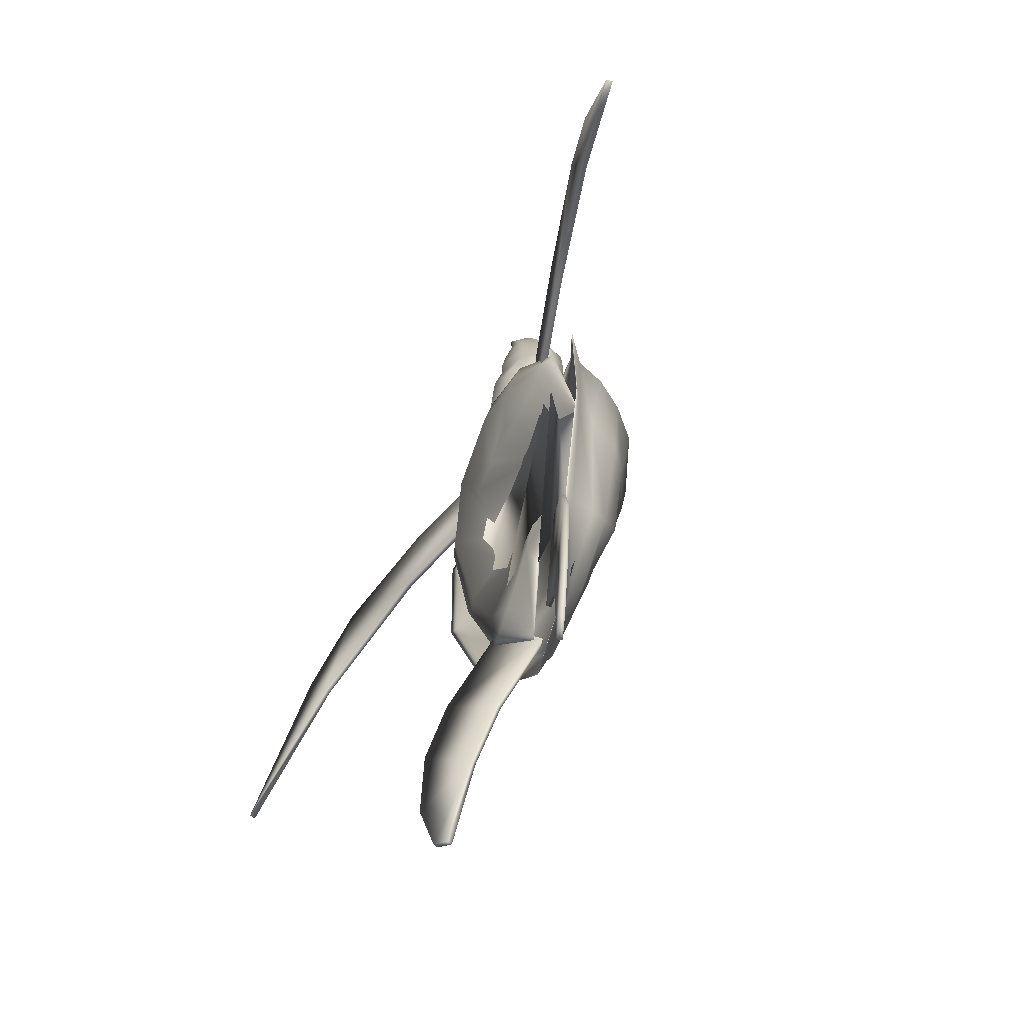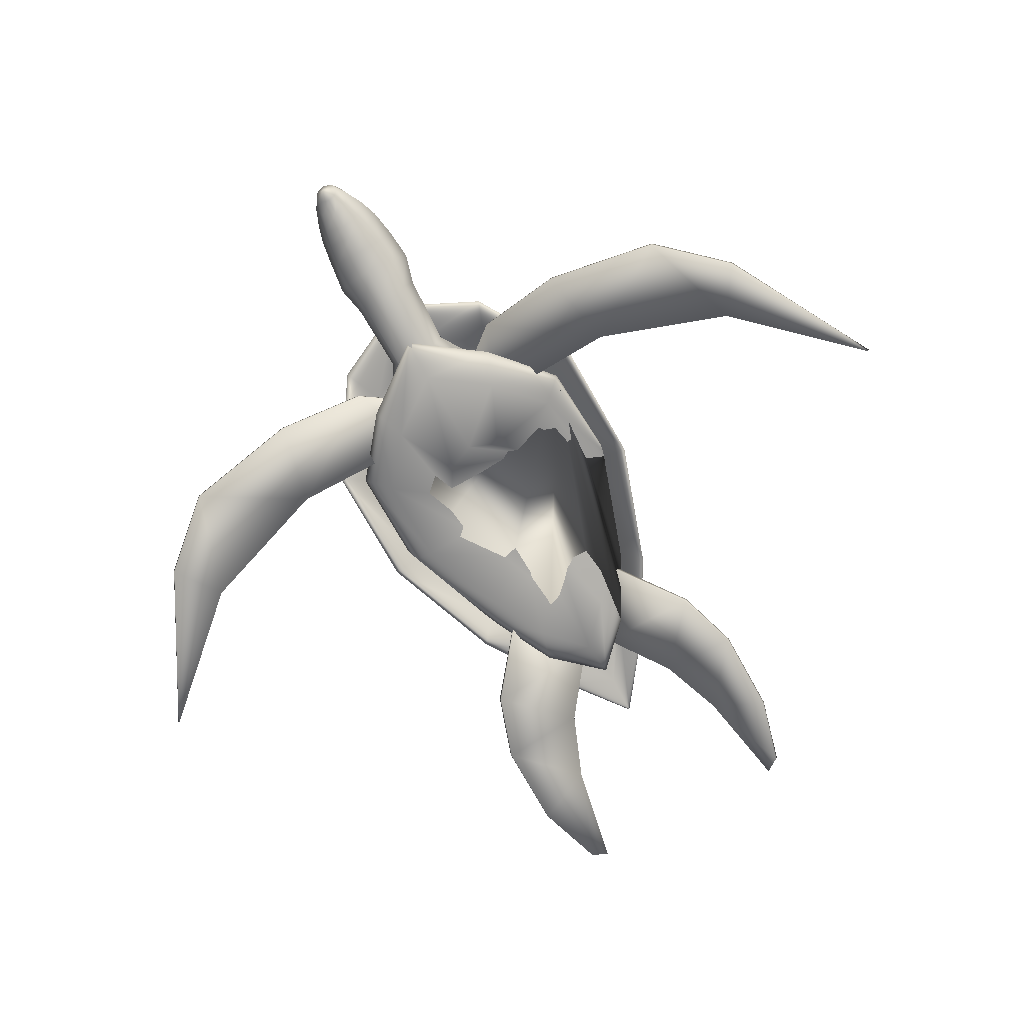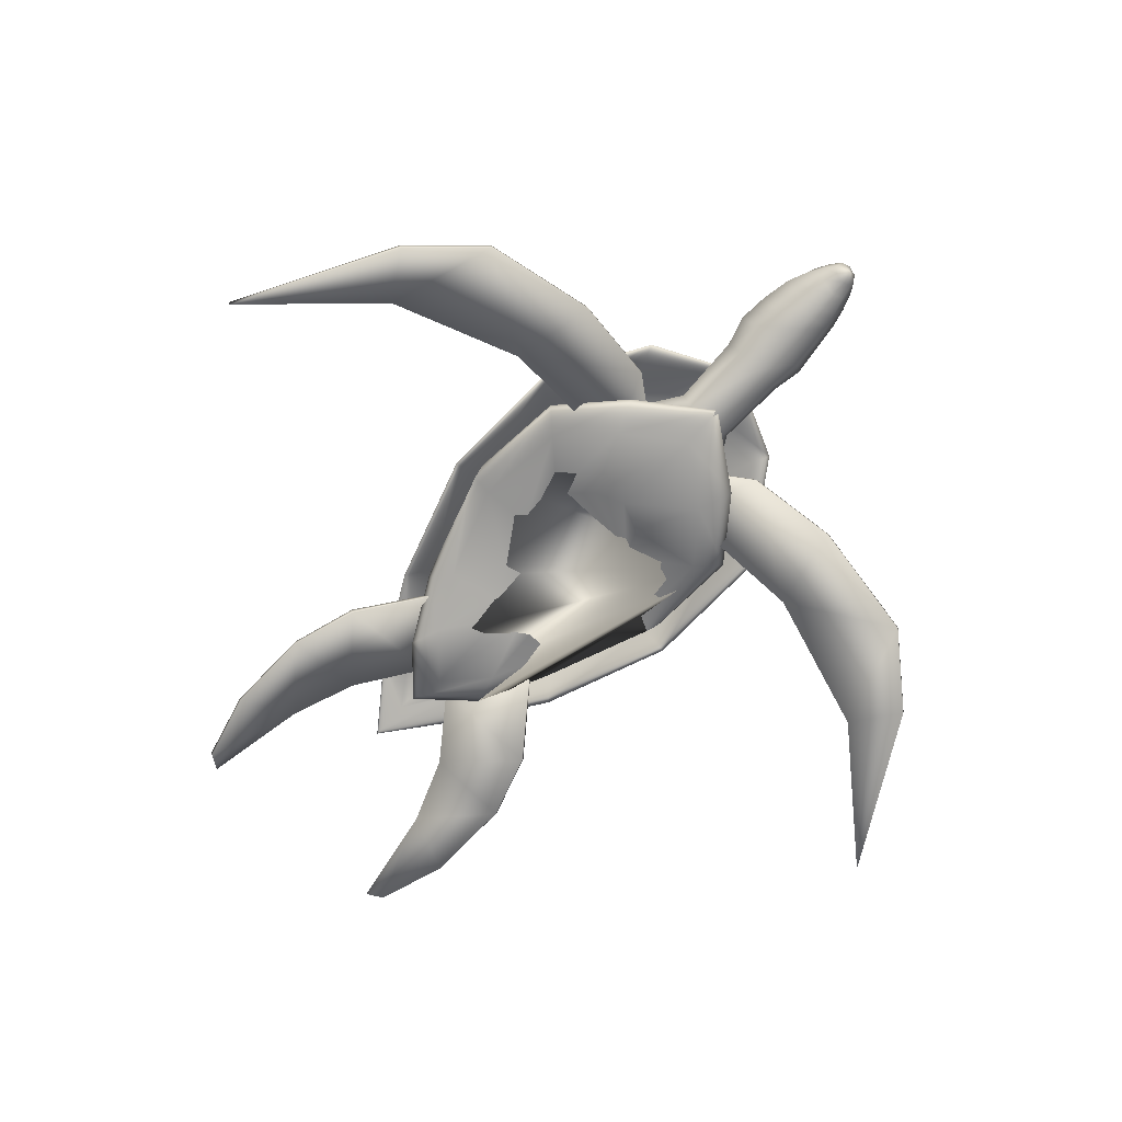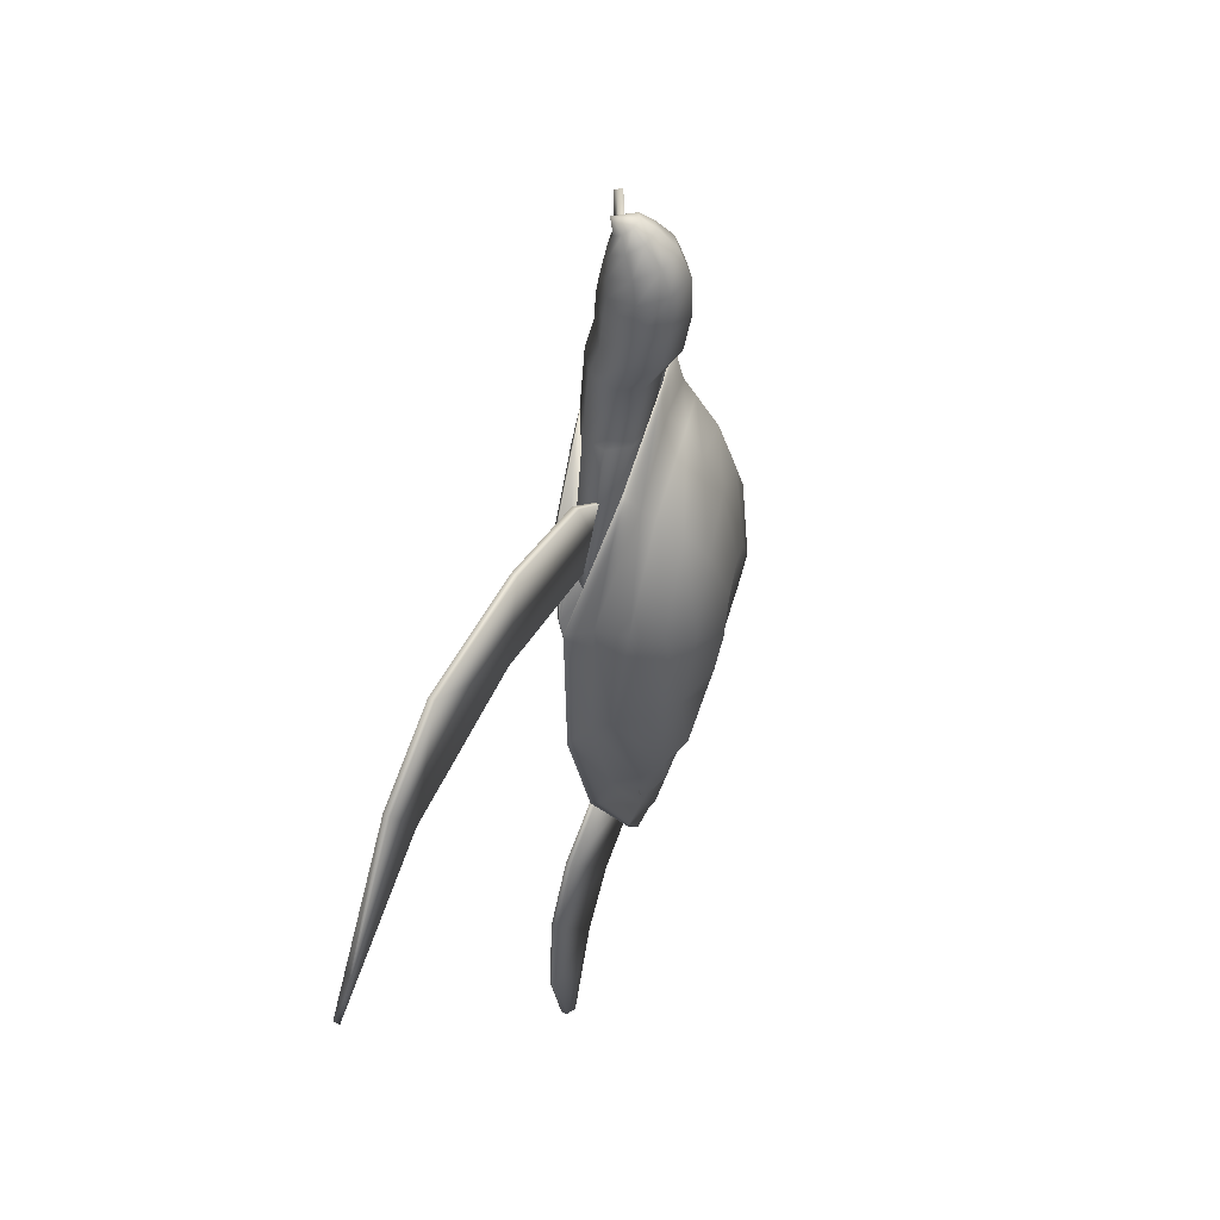
<metadata>
{"format":"obj","ext":"obj","renderer":"f3d","projection":"perspective","resolution":1024,"background":"white","views":[{"elev":-62.6,"azim":65.7,"up":"+Z"},{"elev":-74.5,"azim":29.4,"up":"+Y"},{"elev":-71.3,"azim":-43.7,"up":"+Y"},{"elev":48.3,"azim":103.6,"up":"+Z"}]}
</metadata>
<code>
v 0.5504 0.1435 0.2938
v 0.4983 0.1626 0.2371
v 0.6338 0.127 0.6135
v 0.359 0.152 0.4881
v 0.3633 0.127 0.6135
v 0.5555 0.1499 0.4881
v 0.5538 0.1499 0.5394
v 0.5351 0.1499 0.4369
v 0.4771 0.1448 0.3992
v 0.4615 0.1499 0.4369
v 0.4666 0.1135 0.577
v 0.4983 0.1135 0.5906
v 0.5618 0.1046 0.6461
v 0.5766 0.1131 0.6825
v 0.4348 0.1046 0.6461
v 0.4983 0.1131 0.7392
v 0.4204 0.1131 0.6825
v 0.3848 0.1435 0.4881
v 0.456 0.1351 0.3302
v 0.4081 0.1584 0.3624
v 0.4462 0.1435 0.2938
v 0.5406 0.1351 0.3302
v 0.6118 0.1435 0.4881
v 0.5885 0.1584 0.3624
v 0.638 0.152 0.4881
v 0.5305 0.1135 0.577
v 0.6084 0.1186 0.5902
v 0.4983 0.1046 0.6922
v 0.4416 0.1499 0.4881
v 0.3882 0.1186 0.5902
v 0.4251 0.1499 0.3861
v 0.5195 0.1448 0.3992
v 0.4983 0.1351 0.2841
v 0.5715 0.1499 0.3861
v 0.4983 0.1448 0.3857
v 0.4433 0.1499 0.5394
v 0.5732 0.1524 0.2041
v 0.6363 0.1338 0.2803
v 0.6588 0.1249 0.2113
v 0.6376 0.127 0.0377
v 0.6211 0.1321 0.025
v 0.6003 0.1418 0.1351
v 0.5715 0.1473 0.2045
v 0.6346 0.1287 0.2803
v 0.5207 0.1656 0.2701
v 0.5737 0.1562 0.3586
v 0.5224 0.1706 0.2701
v 0.5986 0.1368 0.1355
v 0.6359 0.1219 0.03812
v 0.6571 0.1198 0.2113
v 0.6583 0.1224 0.1152
v 0.572 0.1512 0.3586
v 0.3658 0.1308 0.2803
v 0.4314 0.1567 0.2041
v 0.3429 0.1186 0.2113
v 0.3819 0.1308 0.02542
v 0.365 0.1236 0.03812
v 0.4035 0.1431 0.1351
v 0.3675 0.1253 0.2803
v 0.4331 0.1516 0.2041
v 0.486 0.1761 0.2697
v 0.4314 0.1609 0.3582
v 0.4843 0.1812 0.2697
v 0.4052 0.138 0.1355
v 0.3666 0.1186 0.03812
v 0.3429 0.1164 0.1152
v 0.3442 0.1135 0.2113
v 0.4327 0.1558 0.3586
v 0.312 0.1084 0.7244
v 0.293 0.1033 0.6346
v 0.1871 0.07495 0.7066
v 0.025 0.03135 0.4797
v 0.116 0.05591 0.6439
v 0.1495 0.0648 0.591
v 0.3137 0.1021 0.7244
v 0.2947 0.09655 0.6346
v 0.4103 0.1279 0.7096
v 0.503 0.1554 0.6397
v 0.4471 0.1376 0.6232
v 0.4454 0.144 0.6232
v 0.1512 0.05844 0.591
v 0.02669 0.025 0.4797
v 0.1177 0.04955 0.6439
v 0.1888 0.0686 0.7066
v 0.8505 0.0648 0.591
v 0.8129 0.07495 0.7066
v 0.884 0.05591 0.6439
v 0.707 0.1033 0.6346
v 0.5546 0.144 0.6232
v 0.5914 0.1342 0.7096
v 0.8488 0.05844 0.591
v 0.8112 0.0686 0.7066
v 0.7053 0.09655 0.6346
v 0.5529 0.1376 0.6232
v 0.5897 0.1279 0.7096
v 0.9733 0.025 0.4797
v 0.8823 0.04955 0.6439
v 0.6863 0.1021 0.7244
v 0.688 0.1084 0.7244
v 0.975 0.03135 0.4797
v 0.4086 0.1342 0.7096
v 0.3446 0.1114 0.1156
v 0.3836 0.1258 0.02542
v 0.6571 0.1173 0.1152
v 0.6194 0.127 0.02542
v 0.4987 0.1397 0.9322
v 0.5085 0.1427 0.9348
v 0.4987 0.1376 0.9458
v 0.4987 0.1617 0.9488
v 0.4894 0.1584 0.9462
v 0.4987 0.1757 0.9394
v 0.4835 0.1698 0.9361
v 0.5203 0.1554 0.928
v 0.514 0.1698 0.9361
v 0.5085 0.1584 0.9462
v 0.4771 0.1554 0.928
v 0.4835 0.1414 0.9195
v 0.4894 0.1427 0.9348
v 0.514 0.1414 0.9195
v 0.5123 0.1507 0.9403
v 0.4987 0.1935 0.9221
v 0.4776 0.1846 0.9187
v 0.5288 0.1626 0.9098
v 0.5199 0.1846 0.9187
v 0.4691 0.1626 0.9098
v 0.4776 0.1406 0.9009
v 0.5199 0.1406 0.9009
v 0.4987 0.2041 0.8967
v 0.4729 0.1922 0.8946
v 0.5351 0.1677 0.8903
v 0.5246 0.1922 0.8946
v 0.4623 0.1677 0.8903
v 0.4729 0.141 0.8836
v 0.5246 0.141 0.8836
v 0.4987 0.2053 0.8569
v 0.4695 0.1926 0.8577
v 0.5402 0.1689 0.8594
v 0.5279 0.1926 0.8577
v 0.4572 0.1689 0.8594
v 0.4695 0.1385 0.8611
v 0.5279 0.1385 0.8611
v 0.4987 0.1986 0.8175
v 0.467 0.1867 0.8205
v 0.5436 0.1609 0.8273
v 0.5305 0.1867 0.8205
v 0.4539 0.1609 0.8273
v 0.467 0.1368 0.834
v 0.5305 0.1368 0.834
v 0.4987 0.1825 0.79
v 0.4729 0.1727 0.7917
v 0.5356 0.1495 0.7959
v 0.525 0.1727 0.7917
v 0.4619 0.1495 0.7959
v 0.4729 0.1262 0.8002
v 0.525 0.1262 0.8002
v 0.4987 0.1719 0.7218
v 0.4746 0.163 0.7218
v 0.5326 0.1414 0.7214
v 0.5229 0.163 0.7218
v 0.4649 0.1414 0.7214
v 0.4746 0.1198 0.721
v 0.5229 0.1198 0.721
v 0.4987 0.1668 0.6194
v 0.4272 0.1588 0.6185
v 0.5999 0.1406 0.6168
v 0.5703 0.1588 0.6185
v 0.3975 0.1406 0.6168
v 0.4272 0.1219 0.6147
v 0.5703 0.1219 0.6147
v 0.4987 0.1143 0.6143
v 0.4987 0.1109 0.7206
v 0.4987 0.1164 0.8018
v 0.4987 0.1249 0.837
v 0.4987 0.1258 0.862
v 0.4987 0.1287 0.8819
v 0.4987 0.1317 0.8971
v 0.4987 0.1355 0.9162
v 0.4852 0.1507 0.9403
v 0.4983 0.1838 0.7235
v 0.4221 0.1757 0.688
v 0.4221 0.2024 0.6528
v 0.3662 0.1516 0.6041
v 0.3662 0.1753 0.6041
v 0.6304 0.1512 0.489
v 0.63 0.1516 0.6041
v 0.63 0.1753 0.6041
v 0.5906 0.1588 0.3743
v 0.6304 0.1647 0.489
v 0.5419 0.1783 0.2786
v 0.5906 0.1842 0.3743
v 0.4983 0.1749 0.2155
v 0.5419 0.1778 0.2904
v 0.6609 0.1393 0.489
v 0.6604 0.1372 0.6304
v 0.5919 0.1702 0.7337
v 0.4983 0.1821 0.7773
v 0.4043 0.1702 0.7337
v 0.3362 0.1372 0.6304
v 0.3353 0.1393 0.489
v 0.3844 0.1469 0.348
v 0.4056 0.1588 0.3743
v 0.4441 0.1681 0.2443
v 0.4983 0.1656 0.174
v 0.5521 0.1681 0.2443
v 0.6118 0.1469 0.348
v 0.5741 0.2024 0.6528
v 0.3658 0.1647 0.489
v 0.4543 0.1778 0.2904
v 0.4983 0.1791 0.2269
v 0.4691 0.2511 0.5677
v 0.4983 0.2511 0.58
v 0.4983 0.2418 0.489
v 0.4814 0.2261 0.4103
v 0.4627 0.2354 0.4437
v 0.5487 0.2439 0.489
v 0.5334 0.2354 0.4437
v 0.5529 0.2363 0.6376
v 0.5931 0.2363 0.5749
v 0.5487 0.2511 0.5347
v 0.4433 0.2363 0.6376
v 0.4983 0.2363 0.6604
v 0.4026 0.2236 0.489
v 0.4031 0.2363 0.5749
v 0.4475 0.2511 0.5347
v 0.4666 0.2087 0.3404
v 0.4314 0.2257 0.4035
v 0.5296 0.2087 0.3404
v 0.4983 0.2087 0.3285
v 0.4983 0.2261 0.398
v 0.5936 0.2236 0.489
v 0.5648 0.2257 0.4035
v 0.5652 0.2176 0.6706
v 0.6143 0.213 0.594
v 0.431 0.2176 0.6706
v 0.4983 0.2176 0.6986
v 0.3815 0.2053 0.489
v 0.3819 0.213 0.594
v 0.4598 0.1994 0.3078
v 0.4166 0.207 0.3844
v 0.5368 0.1994 0.3078
v 0.4983 0.1935 0.265
v 0.6147 0.2053 0.489
v 0.5796 0.207 0.3844
v 0.5741 0.1952 0.6943
v 0.6295 0.1859 0.6075
v 0.4225 0.1952 0.6943
v 0.4983 0.2024 0.7261
v 0.3662 0.1715 0.489
v 0.3666 0.1859 0.6075
v 0.4547 0.1825 0.2837
v 0.406 0.1871 0.3705
v 0.5415 0.1825 0.2837
v 0.4983 0.1821 0.2193
v 0.63 0.1715 0.489
v 0.5902 0.1871 0.3705
v 0.5783 0.1829 0.707
v 0.6372 0.1575 0.6147
v 0.4179 0.1829 0.707
v 0.4983 0.1863 0.7405
v 0.3582 0.1533 0.489
v 0.359 0.1575 0.6147
v 0.4517 0.1778 0.2714
v 0.4005 0.1617 0.3633
v 0.5445 0.1778 0.2714
v 0.4983 0.1753 0.2053
v 0.638 0.1533 0.489
v 0.5957 0.1617 0.3633
v 0.5148 0.2261 0.4103
v 0.4475 0.2439 0.489
v 0.5271 0.2511 0.5677
v 0.4056 0.1842 0.3743
v 0.4543 0.1783 0.2786
v 0.3658 0.1512 0.489
v 0.5741 0.1757 0.688
v 0.4983 0.2197 0.6884
v 0.503 0.1554 0.6397
f 1 2 3
f 4 5 3
f 6 7 8
f 9 7 10
f 11 7 12
f 13 3 14
f 15 16 17
f 18 5 4
f 19 20 21
f 22 2 1
f 23 24 25
f 26 27 13
f 11 28 15
f 29 30 18
f 9 31 19
f 32 33 22
f 6 34 23
f 8 32 22
f 35 9 19
f 10 29 18
f 36 11 15
f 12 26 13
f 7 6 23
f 34 22 1
f 33 19 21
f 31 18 4
f 30 15 17
f 28 13 14
f 27 23 25
f 36 7 11
f 35 7 9
f 16 14 3
f 20 4 3
f 24 1 3
f 2 21 3
f 5 17 3
f 8 7 32
f 10 7 29
f 12 7 26
f 13 27 3
f 15 28 16
f 18 30 5
f 19 31 20
f 22 33 2
f 23 34 24
f 26 7 27
f 11 12 28
f 29 36 30
f 9 10 31
f 32 35 33
f 6 8 34
f 8 22 34
f 35 19 33
f 10 18 31
f 36 15 30
f 12 13 28
f 7 23 27
f 34 1 24
f 33 21 2
f 31 4 20
f 30 17 5
f 28 14 16
f 27 25 3
f 29 7 36
f 32 7 35
f 17 16 3
f 21 20 3
f 25 24 3
f 37 38 39
f 40 41 42
f 43 44 45
f 45 46 47
f 48 37 42
f 49 41 40
f 50 51 39
f 52 38 46
f 53 54 55
f 56 57 58
f 59 60 61
f 62 61 63
f 54 64 58
f 56 65 57
f 66 67 55
f 53 68 62
f 69 70 71
f 72 73 74
f 75 76 77
f 276 79 80
f 76 81 70
f 82 83 72
f 84 75 71
f 85 86 87
f 88 89 90
f 91 92 93
f 94 95 78
f 93 94 89
f 96 91 85
f 92 97 87
f 95 98 99
f 95 99 90
f 92 87 86
f 96 85 100
f 93 89 88
f 93 95 94
f 91 97 92
f 88 90 99
f 77 276 101
f 71 75 69
f 72 83 73
f 70 81 74
f 81 83 82
f 84 76 75
f 276 80 101
f 70 74 71
f 67 59 55
f 65 102 57
f 64 103 58
f 61 60 63
f 64 65 103
f 67 60 59
f 57 66 58
f 66 55 58
f 44 50 39
f 104 49 40
f 105 48 42
f 43 45 47
f 49 48 105
f 43 50 44
f 51 40 42
f 39 51 42
f 37 47 38
f 43 48 50
f 45 44 52
f 45 52 46
f 48 43 37
f 49 105 41
f 50 104 51
f 52 44 38
f 63 54 53
f 64 60 67
f 59 61 68
f 68 61 62
f 60 64 54
f 103 65 56
f 102 67 66
f 59 68 53
f 101 70 69
f 83 81 84
f 77 76 79
f 80 76 70
f 74 82 72
f 73 84 71
f 69 77 101
f 85 88 86
f 89 78 90
f 93 92 98
f 97 91 96
f 91 88 85
f 97 100 87
f 98 86 99
f 78 95 90
f 98 92 86
f 97 96 100
f 91 93 88
f 94 78 89
f 93 98 95
f 87 100 85
f 88 99 86
f 75 77 69
f 83 84 73
f 81 82 74
f 79 76 80
f 77 79 276
f 84 81 76
f 80 70 101
f 71 74 73
f 55 59 53
f 57 102 66
f 58 103 56
f 63 60 54
f 64 102 65
f 64 67 102
f 62 63 53
f 55 54 58
f 44 39 38
f 104 40 51
f 105 42 41
f 43 47 37
f 104 48 49
f 50 48 104
f 47 46 38
f 37 39 42
f 106 107 108
f 109 110 108
f 111 112 110
f 113 114 115
f 116 117 118
f 119 113 120
f 121 122 112
f 123 124 114
f 125 126 117
f 127 123 113
f 128 129 122
f 130 131 124
f 132 133 126
f 134 130 123
f 135 136 129
f 137 138 131
f 139 140 133
f 141 137 130
f 142 143 136
f 144 145 138
f 146 147 140
f 148 144 137
f 149 150 143
f 151 152 145
f 153 154 147
f 155 151 144
f 156 157 150
f 158 159 152
f 160 161 154
f 162 158 151
f 163 164 157
f 165 166 159
f 167 168 161
f 169 165 158
f 163 166 170
f 165 169 170
f 166 165 170
f 162 171 170
f 171 161 168
f 160 157 164
f 156 159 166
f 155 172 171
f 172 154 161
f 153 150 157
f 149 152 159
f 148 173 172
f 173 147 154
f 146 143 150
f 142 145 152
f 141 174 173
f 174 140 147
f 139 136 143
f 135 138 145
f 134 175 174
f 175 133 140
f 132 129 136
f 128 131 138
f 127 176 175
f 176 126 133
f 125 122 129
f 121 124 131
f 119 177 176
f 177 117 126
f 116 112 122
f 111 114 124
f 107 106 177
f 106 118 117
f 178 110 112
f 109 115 114
f 115 109 108
f 118 106 108
f 107 120 108
f 110 178 108
f 110 109 111
f 115 120 113
f 118 178 116
f 120 107 119
f 112 111 121
f 114 113 123
f 117 116 125
f 113 119 127
f 122 121 128
f 124 123 130
f 126 125 132
f 123 127 134
f 129 128 135
f 131 130 137
f 133 132 139
f 130 134 141
f 136 135 142
f 138 137 144
f 140 139 146
f 137 141 148
f 143 142 149
f 145 144 151
f 147 146 153
f 144 148 155
f 150 149 156
f 152 151 158
f 154 153 160
f 151 155 162
f 157 156 163
f 159 158 165
f 161 160 167
f 158 162 169
f 164 163 170
f 168 167 170
f 167 164 170
f 170 169 162
f 168 170 171
f 164 167 160
f 166 163 156
f 171 162 155
f 161 171 172
f 157 160 153
f 159 156 149
f 172 155 148
f 154 172 173
f 150 153 146
f 152 149 142
f 173 148 141
f 147 173 174
f 143 146 139
f 145 142 135
f 174 141 134
f 140 174 175
f 136 139 132
f 138 135 128
f 175 134 127
f 133 175 176
f 129 132 125
f 131 128 121
f 176 127 119
f 126 176 177
f 122 125 116
f 124 121 111
f 177 119 107
f 117 177 106
f 112 116 178
f 114 111 109
f 120 115 108
f 178 118 108
f 179 180 181
f 180 182 183
f 184 185 186
f 187 184 188
f 189 187 190
f 191 189 192
f 193 194 185
f 195 196 179
f 197 198 182
f 199 200 201
f 202 203 191
f 204 205 187
f 206 181 183
f 188 207 190
f 192 208 209
f 210 211 212
f 213 214 212
f 215 216 212
f 217 218 219
f 220 221 211
f 222 223 224
f 225 226 214
f 227 228 229
f 230 231 216
f 232 233 218
f 234 235 221
f 236 237 223
f 238 239 226
f 240 241 228
f 242 243 231
f 244 245 233
f 246 247 235
f 248 249 237
f 250 251 239
f 252 253 241
f 254 255 243
f 256 257 245
f 258 259 247
f 260 261 249
f 262 263 251
f 264 265 253
f 266 267 255
f 195 194 257
f 197 196 259
f 199 198 261
f 202 200 263
f 204 203 265
f 193 205 267
f 205 264 267
f 203 262 265
f 200 260 263
f 198 258 261
f 196 256 259
f 194 266 257
f 267 252 255
f 265 250 253
f 263 248 251
f 261 246 249
f 259 244 247
f 257 254 245
f 255 240 243
f 253 238 241
f 251 236 239
f 249 234 237
f 247 232 235
f 245 242 233
f 243 227 231
f 241 225 228
f 239 222 226
f 237 220 223
f 235 217 221
f 233 230 218
f 231 268 216
f 228 213 229
f 226 269 214
f 223 210 224
f 221 270 211
f 218 215 219
f 229 213 212
f 224 210 212
f 219 215 212
f 190 207 271
f 206 183 186
f 184 187 205
f 189 191 203
f 272 201 200
f 273 182 198
f 180 179 196
f 274 185 194
f 209 208 272
f 208 271 201
f 271 207 273
f 207 183 182
f 206 186 185
f 275 206 274
f 181 275 179
f 183 181 180
f 186 188 184
f 188 190 187
f 190 192 189
f 192 209 191
f 185 184 193
f 179 274 195
f 182 180 197
f 201 273 199
f 191 272 202
f 187 189 204
f 206 275 181
f 188 183 207
f 192 271 208
f 211 270 212
f 214 269 212
f 216 268 212
f 217 219 270
f 220 211 210
f 222 224 269
f 225 214 213
f 227 229 268
f 230 216 215
f 232 218 217
f 234 221 220
f 236 223 222
f 238 226 225
f 240 228 227
f 242 231 230
f 244 233 232
f 246 235 234
f 248 237 236
f 250 239 238
f 252 241 240
f 254 243 242
f 256 245 244
f 258 247 246
f 260 249 248
f 262 251 250
f 264 253 252
f 266 255 254
f 195 257 256
f 197 259 258
f 199 261 260
f 202 263 262
f 204 265 264
f 193 267 266
f 205 204 264
f 203 202 262
f 200 199 260
f 198 197 258
f 196 195 256
f 194 193 266
f 267 264 252
f 265 262 250
f 263 260 248
f 261 258 246
f 259 256 244
f 257 266 254
f 255 252 240
f 253 250 238
f 251 248 236
f 249 246 234
f 247 244 232
f 245 254 242
f 243 240 227
f 241 238 225
f 239 236 222
f 237 234 220
f 235 232 217
f 233 242 230
f 231 227 268
f 228 225 213
f 226 222 269
f 223 220 210
f 221 217 270
f 218 230 215
f 268 229 212
f 269 224 212
f 270 219 212
f 190 271 192
f 186 183 188
f 205 193 184
f 203 204 189
f 200 202 272
f 198 199 273
f 196 197 180
f 194 195 274
f 272 191 209
f 201 272 208
f 273 201 271
f 182 273 207
f 185 274 206
f 274 179 275

</code>
